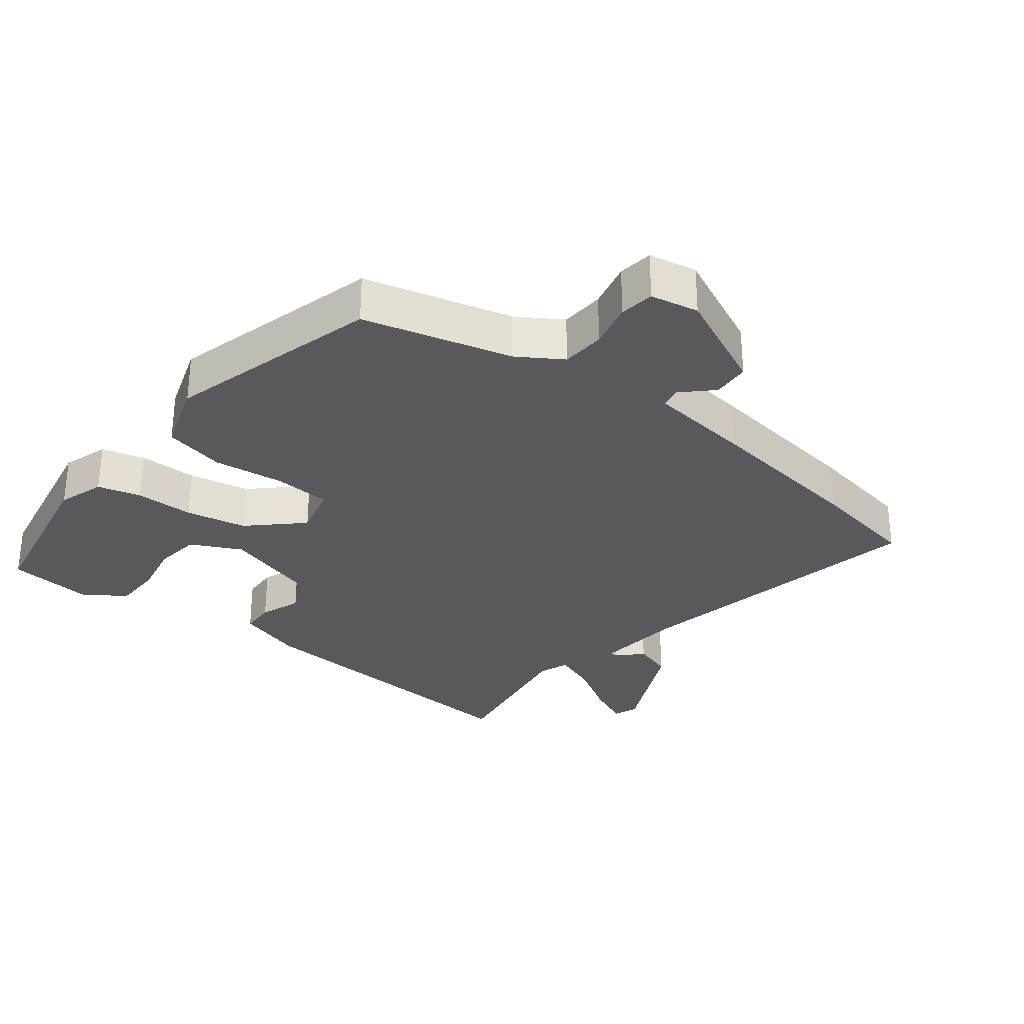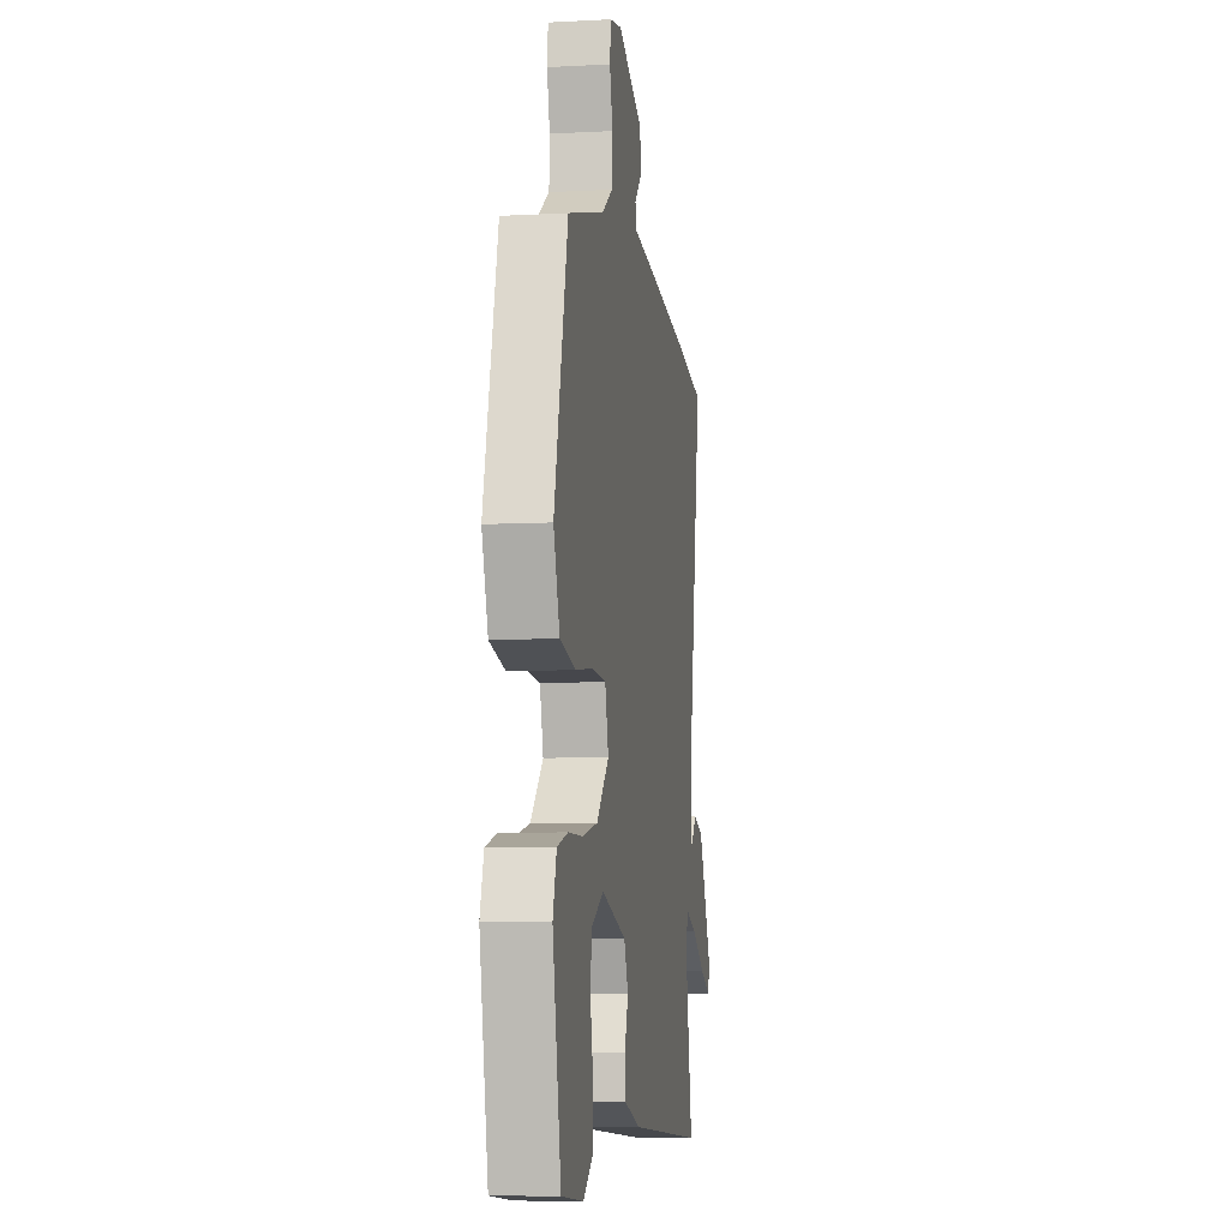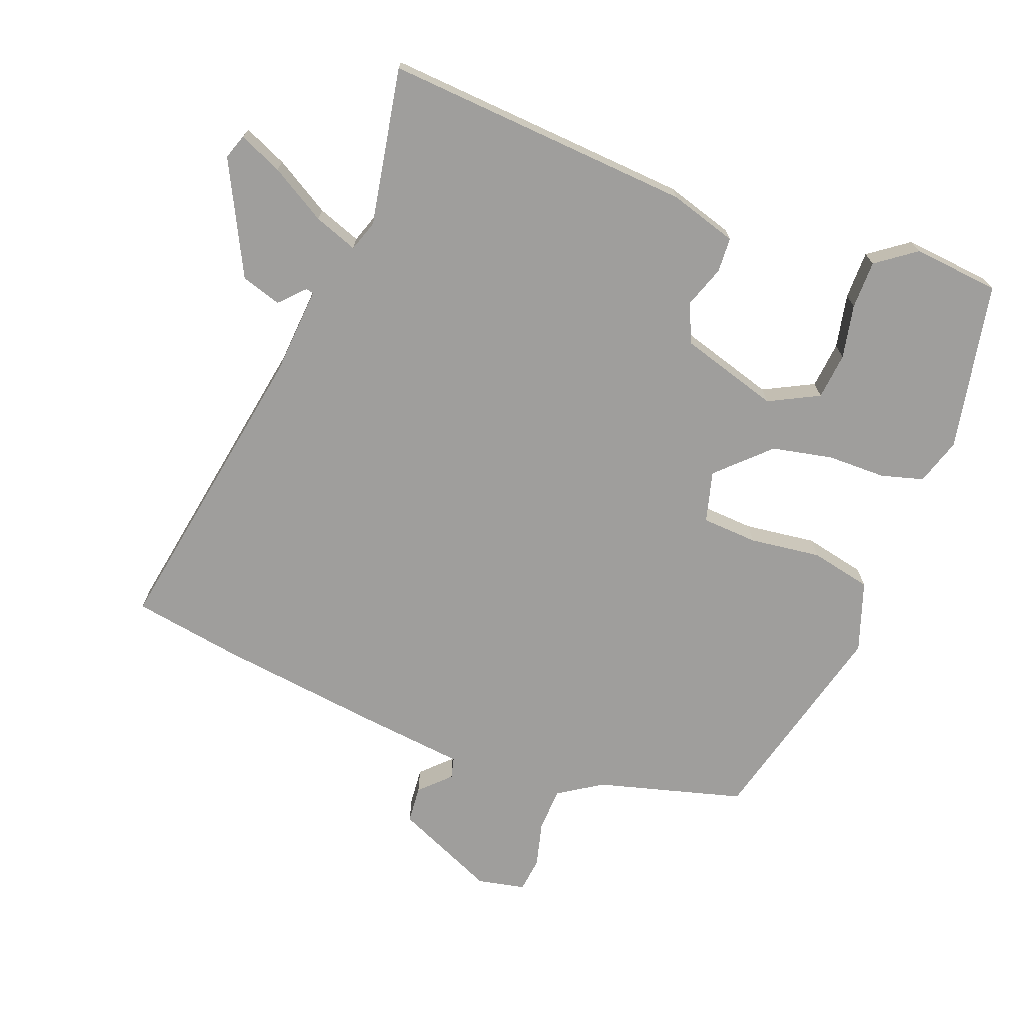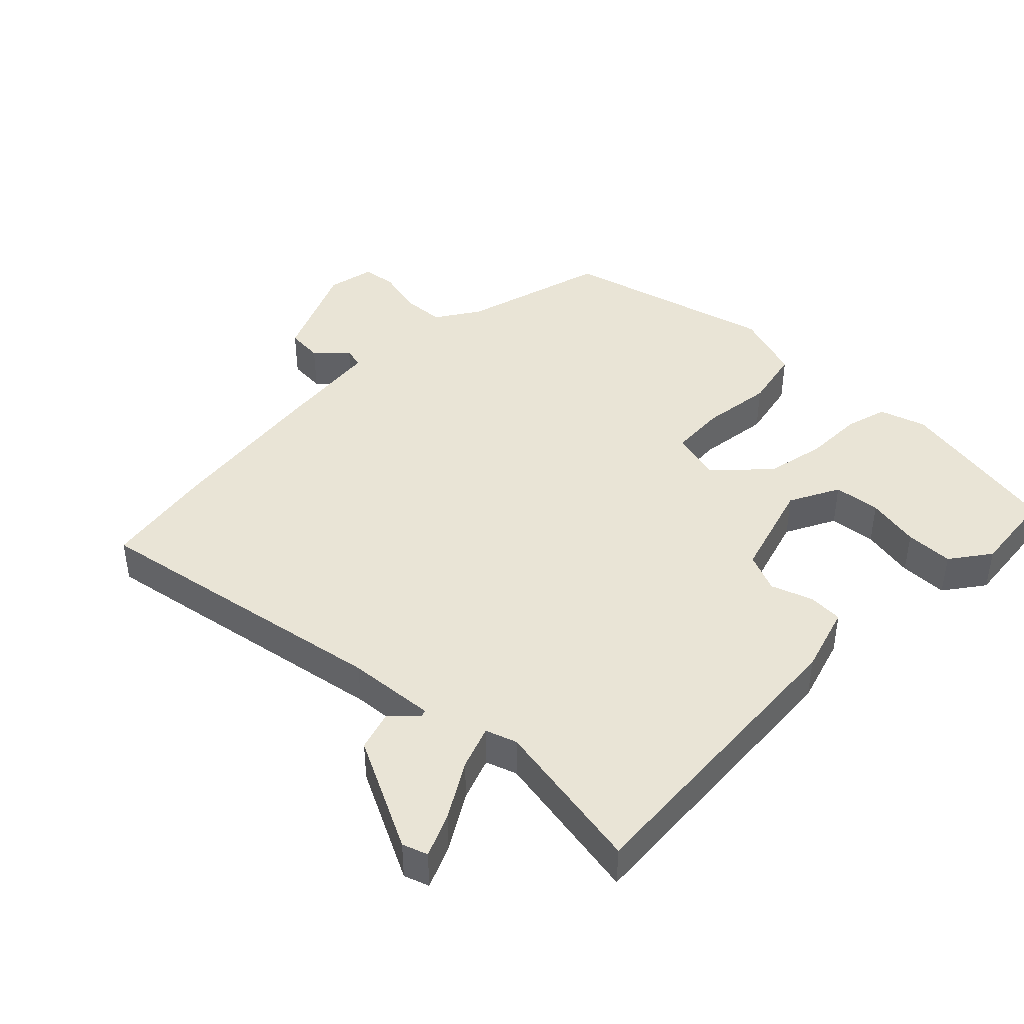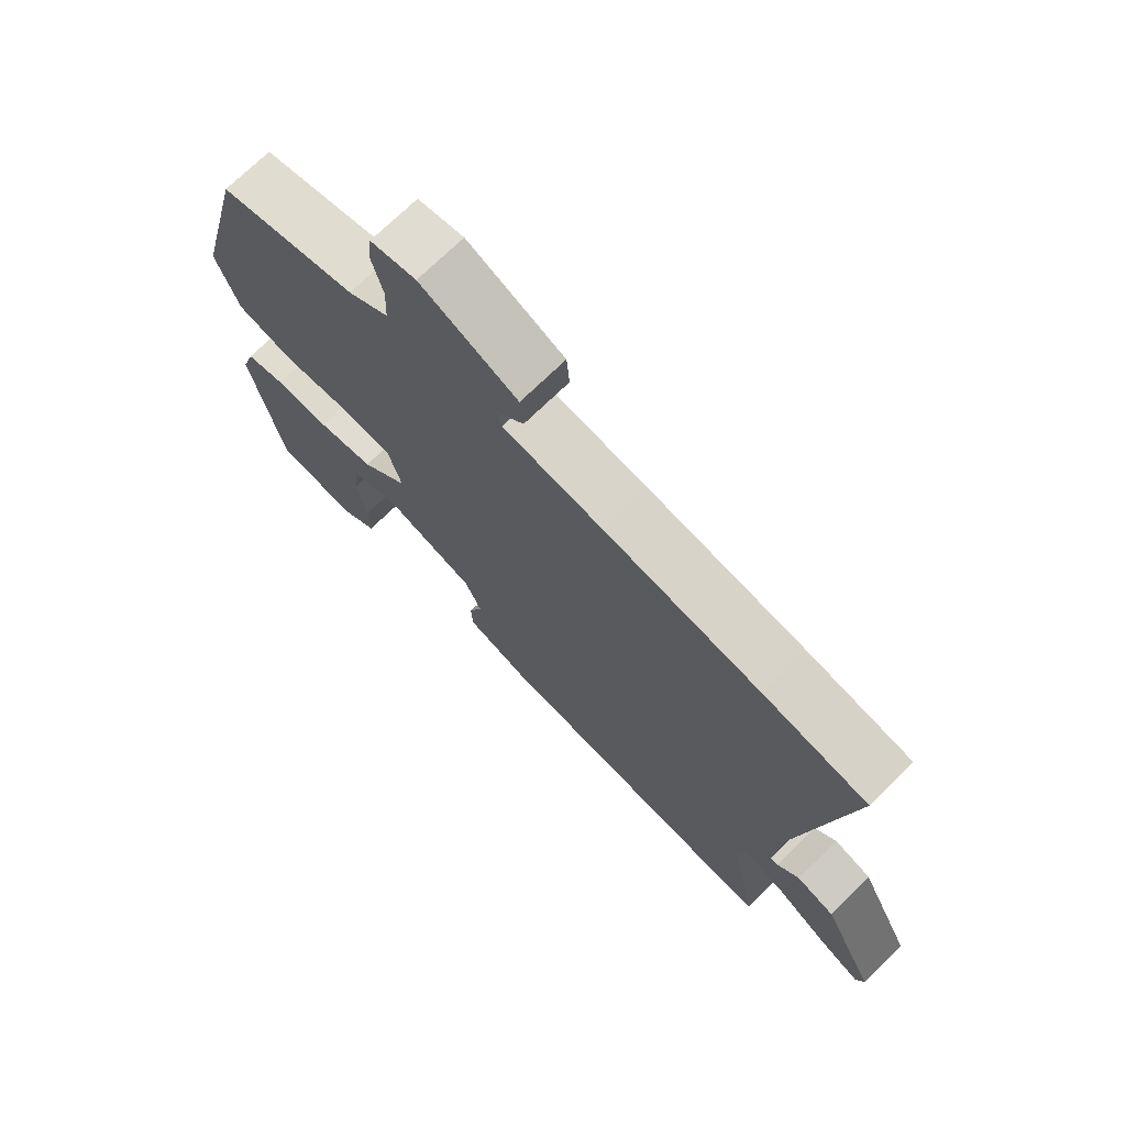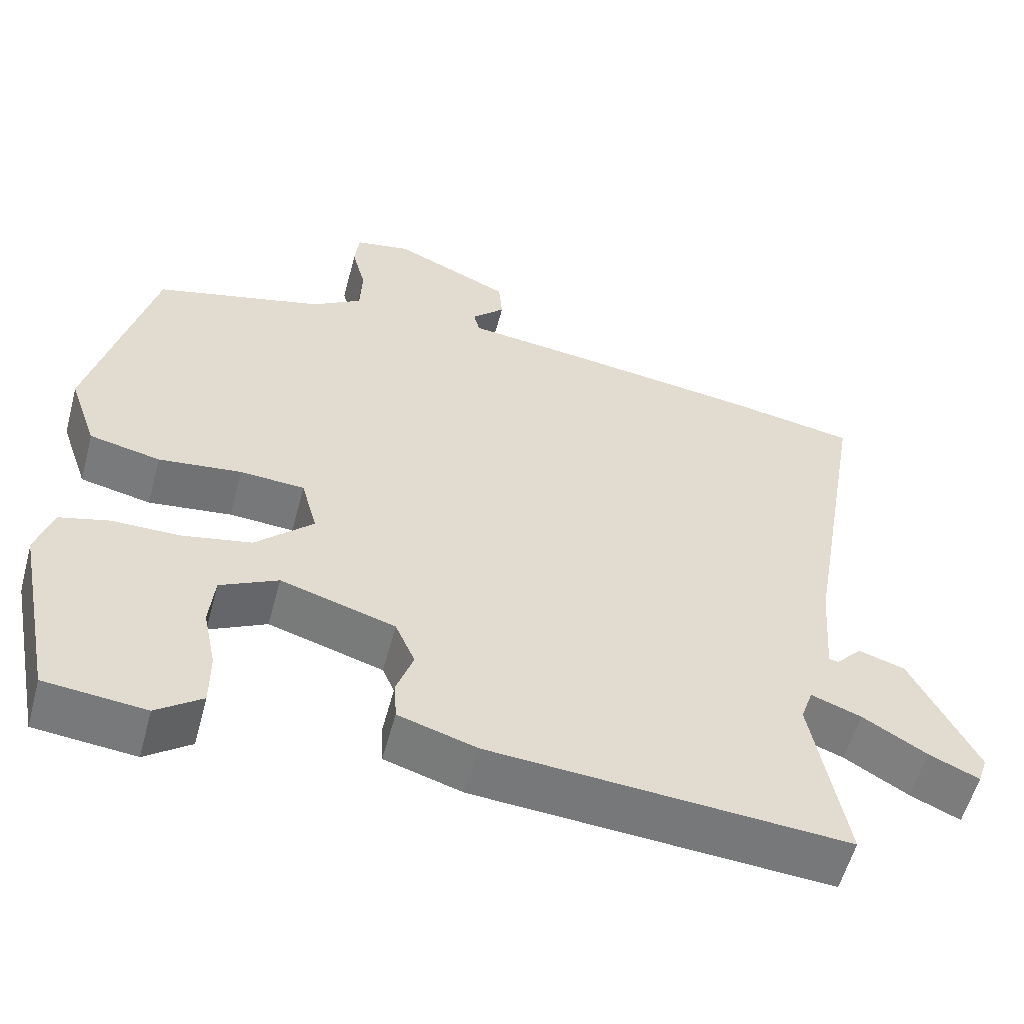
<metadata>
{"format":"obj","ext":"obj","renderer":"f3d","projection":"perspective","resolution":1024,"background":"white","views":[{"elev":-30.1,"azim":-38.8,"up":"+Y"},{"elev":-7.5,"azim":-81.4,"up":"+Z"},{"elev":-71.0,"azim":159.1,"up":"+Y"},{"elev":42.4,"azim":134.4,"up":"+Y"},{"elev":72.3,"azim":45.7,"up":"+Z"},{"elev":-56.9,"azim":-15.0,"up":"+Z"}]}
</metadata>
<code>
v 0.43 0.07 0.512
v 0.598 0.07 0.484
v 0.518 0.07 0.018
v 0.508 0.07 -0.117
v 0.52 0.07 -0.119
v 0.555 0.07 -0.082
v 0.616 0.07 -0.101
v 0.702 0.07 -0.272
v 0.689 0.07 -0.31
v 0.623 0.07 -0.281
v 0.539 0.07 -0.231
v 0.473 0.07 -0.207
v 0.457 0.07 -0.254
v 0.501 0.07 -0.493
v 0.032 0.07 -0.461
v -0.071 0.07 -0.43
v -0.074 0.07 -0.377
v -0.052 0.07 -0.314
v -0.078 0.07 -0.254
v -0.229 0.07 -0.209
v -0.305 0.07 -0.248
v -0.312 0.07 -0.319
v -0.295 0.07 -0.401
v -0.295 0.07 -0.474
v -0.355 0.07 -0.518
v -0.487 0.07 -0.505
v -0.538 0.07 -0.249
v -0.516 0.07 -0.178
v -0.451 0.07 -0.16
v -0.362 0.07 -0.159
v -0.27 0.07 -0.14
v -0.194 0.07 -0.066
v -0.215 0.07 0.012
v -0.3 0.07 0.017
v -0.409 0.07 0.003
v -0.502 0.07 0.023
v -0.539 0.07 0.13
v -0.457 0.07 0.455
v -0.234 0.07 0.516
v -0.168 0.07 0.559
v -0.165 0.07 0.626
v -0.183 0.07 0.696
v -0.177 0.07 0.749
v -0.104 0.07 0.764
v 0.051 0.07 0.695
v 0.056 0.07 0.638
v 0.012 0.07 0.594
v 0.02 0.07 0.562
v 0.18 0.07 0.544
v 0.43 0 0.512
v 0.598 0 0.484
v 0.518 0 0.018
v 0.508 0 -0.117
v 0.52 0 -0.119
v 0.555 0 -0.082
v 0.616 0 -0.101
v 0.702 0 -0.272
v 0.689 0 -0.31
v 0.623 0 -0.281
v 0.539 0 -0.231
v 0.473 0 -0.207
v 0.457 0 -0.254
v 0.501 0 -0.493
v 0.032 0 -0.461
v -0.071 0 -0.43
v -0.074 0 -0.377
v -0.052 0 -0.314
v -0.078 0 -0.254
v -0.229 0 -0.209
v -0.305 0 -0.248
v -0.312 0 -0.319
v -0.295 0 -0.401
v -0.295 0 -0.474
v -0.355 0 -0.518
v -0.487 0 -0.505
v -0.538 0 -0.249
v -0.516 0 -0.178
v -0.451 0 -0.16
v -0.362 0 -0.159
v -0.27 0 -0.14
v -0.194 0 -0.066
v -0.215 0 0.012
v -0.3 0 0.017
v -0.409 0 0.003
v -0.502 0 0.023
v -0.539 0 0.13
v -0.457 0 0.455
v -0.234 0 0.516
v -0.168 0 0.559
v -0.165 0 0.626
v -0.183 0 0.696
v -0.177 0 0.749
v -0.104 0 0.764
v 0.051 0 0.695
v 0.056 0 0.638
v 0.012 0 0.594
v 0.02 0 0.562
v 0.18 0 0.544
f 48 49 1 2
f 44 45 46 47
f 44 47 48
f 41 42 43 44
f 40 41 44 48
f 39 40 48 2
f 34 35 36 37
f 33 34 37 38
f 27 28 29 30
f 27 30 31
f 26 27 31
f 22 23 24 25
f 21 22 25 26
f 15 16 17 18
f 13 14 15 18
f 12 13 18 19
f 8 9 10 11
f 8 11 12
f 5 6 7 8
f 4 5 8 12
f 3 4 12 19
f 33 38 39 2
f 21 26 31 32
f 20 21 32
f 3 19 20 32
f 2 3 32 33
f 51 50 98 97
f 96 95 94 93
f 97 96 93
f 93 92 91 90
f 97 93 90 89
f 51 97 89 88
f 86 85 84 83
f 87 86 83 82
f 79 78 77 76
f 80 79 76
f 80 76 75
f 74 73 72 71
f 75 74 71 70
f 67 66 65 64
f 67 64 63 62
f 68 67 62 61
f 60 59 58 57
f 61 60 57
f 57 56 55 54
f 61 57 54 53
f 68 61 53 52
f 51 88 87 82
f 81 80 75 70
f 81 70 69
f 81 69 68 52
f 82 81 52 51
f 1 50 51 2
f 2 51 52 3
f 3 52 53 4
f 4 53 54 5
f 5 54 55 6
f 6 55 56 7
f 7 56 57 8
f 8 57 58 9
f 9 58 59 10
f 10 59 60 11
f 11 60 61 12
f 12 61 62 13
f 13 62 63 14
f 14 63 64 15
f 15 64 65 16
f 16 65 66 17
f 17 66 67 18
f 18 67 68 19
f 19 68 69 20
f 20 69 70 21
f 21 70 71 22
f 22 71 72 23
f 23 72 73 24
f 24 73 74 25
f 25 74 75 26
f 26 75 76 27
f 27 76 77 28
f 28 77 78 29
f 29 78 79 30
f 30 79 80 31
f 31 80 81 32
f 32 81 82 33
f 33 82 83 34
f 34 83 84 35
f 35 84 85 36
f 36 85 86 37
f 37 86 87 38
f 38 87 88 39
f 39 88 89 40
f 40 89 90 41
f 41 90 91 42
f 42 91 92 43
f 43 92 93 44
f 44 93 94 45
f 45 94 95 46
f 46 95 96 47
f 47 96 97 48
f 48 97 98 49
f 49 98 50 1

</code>
